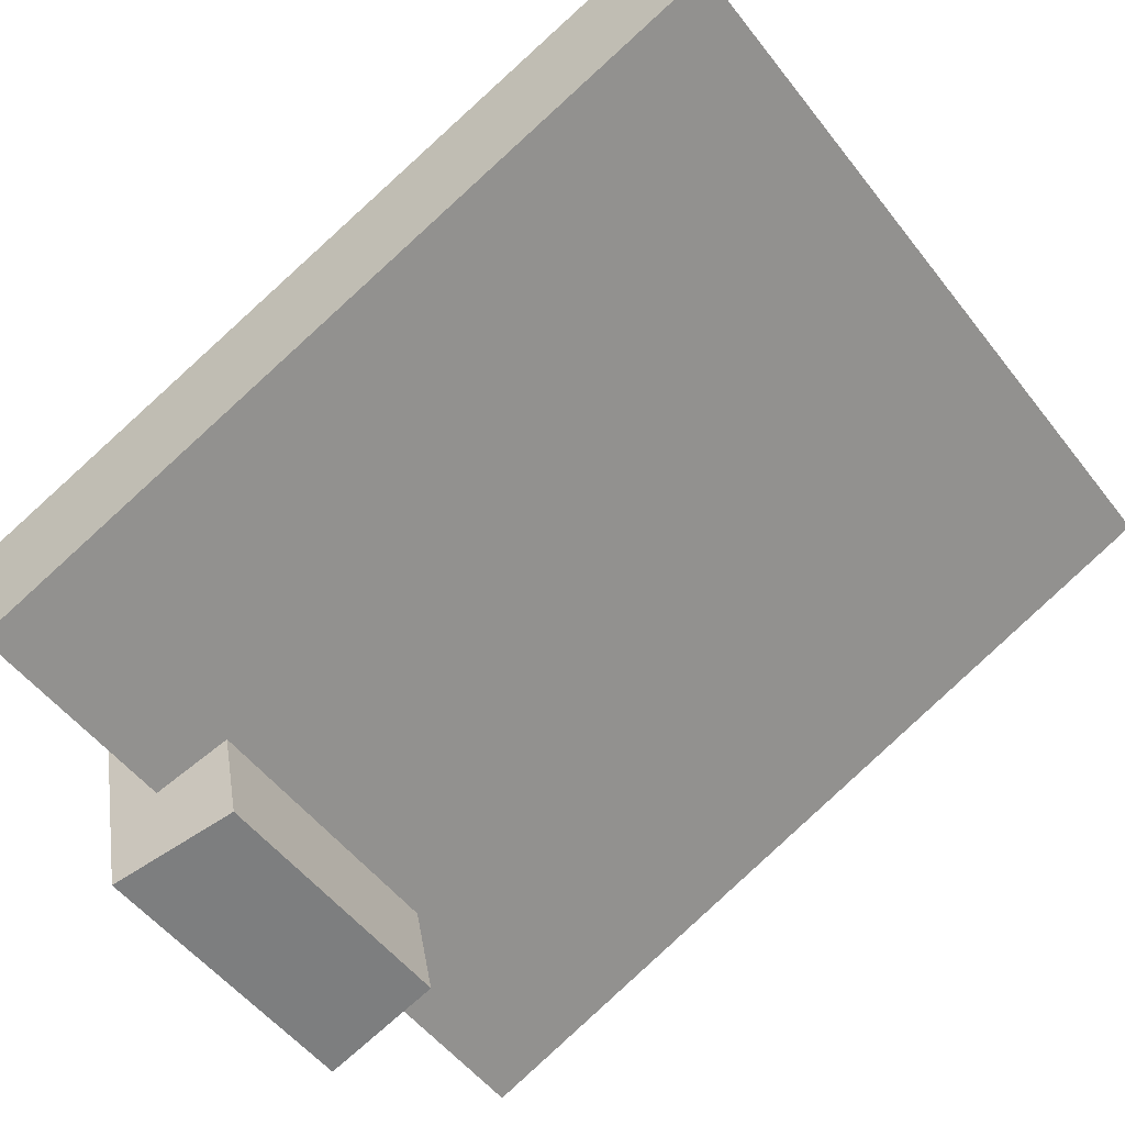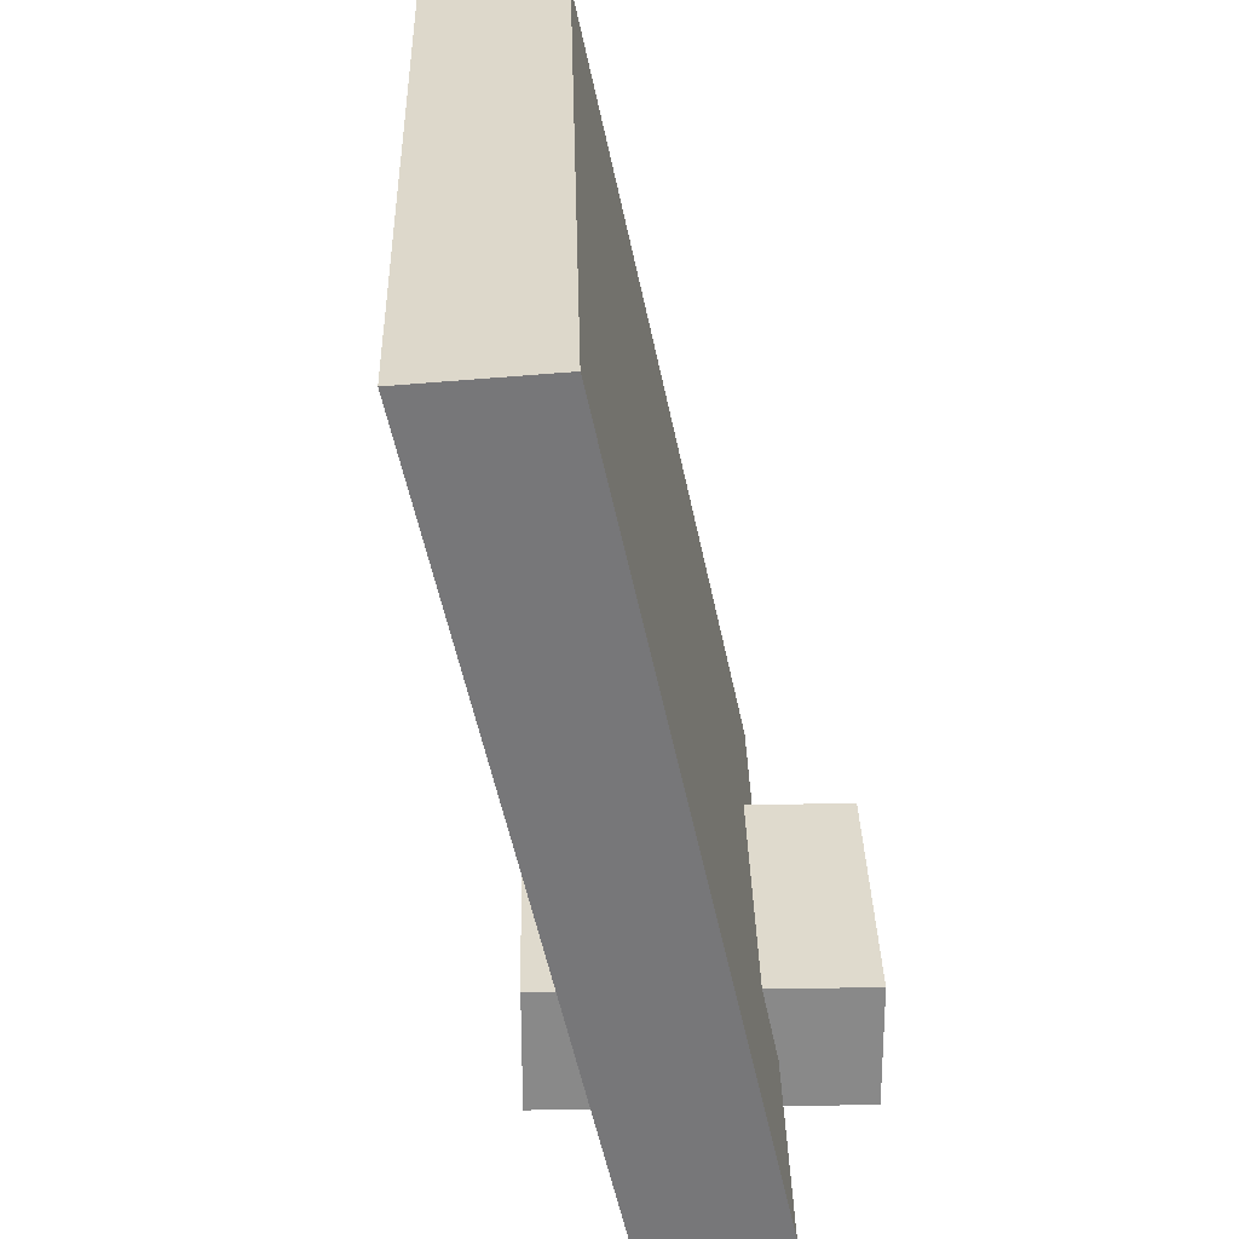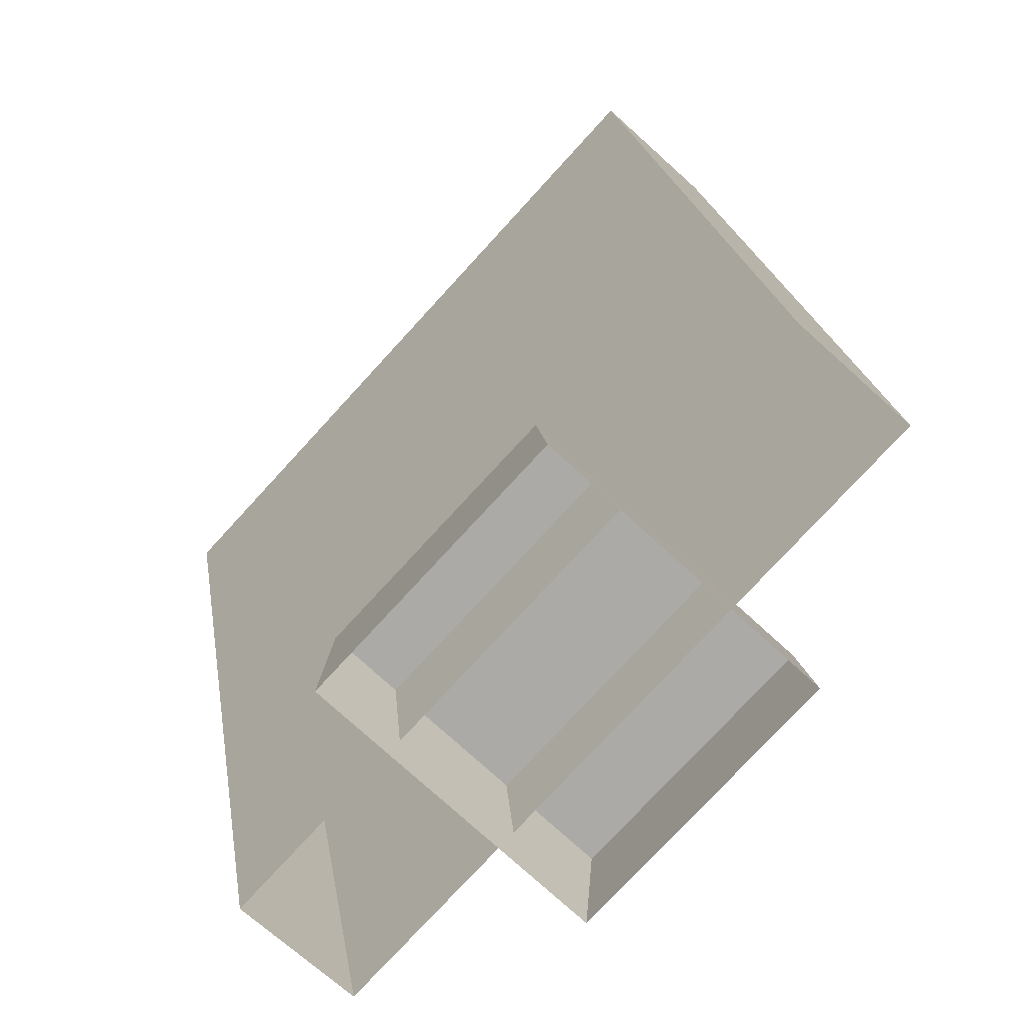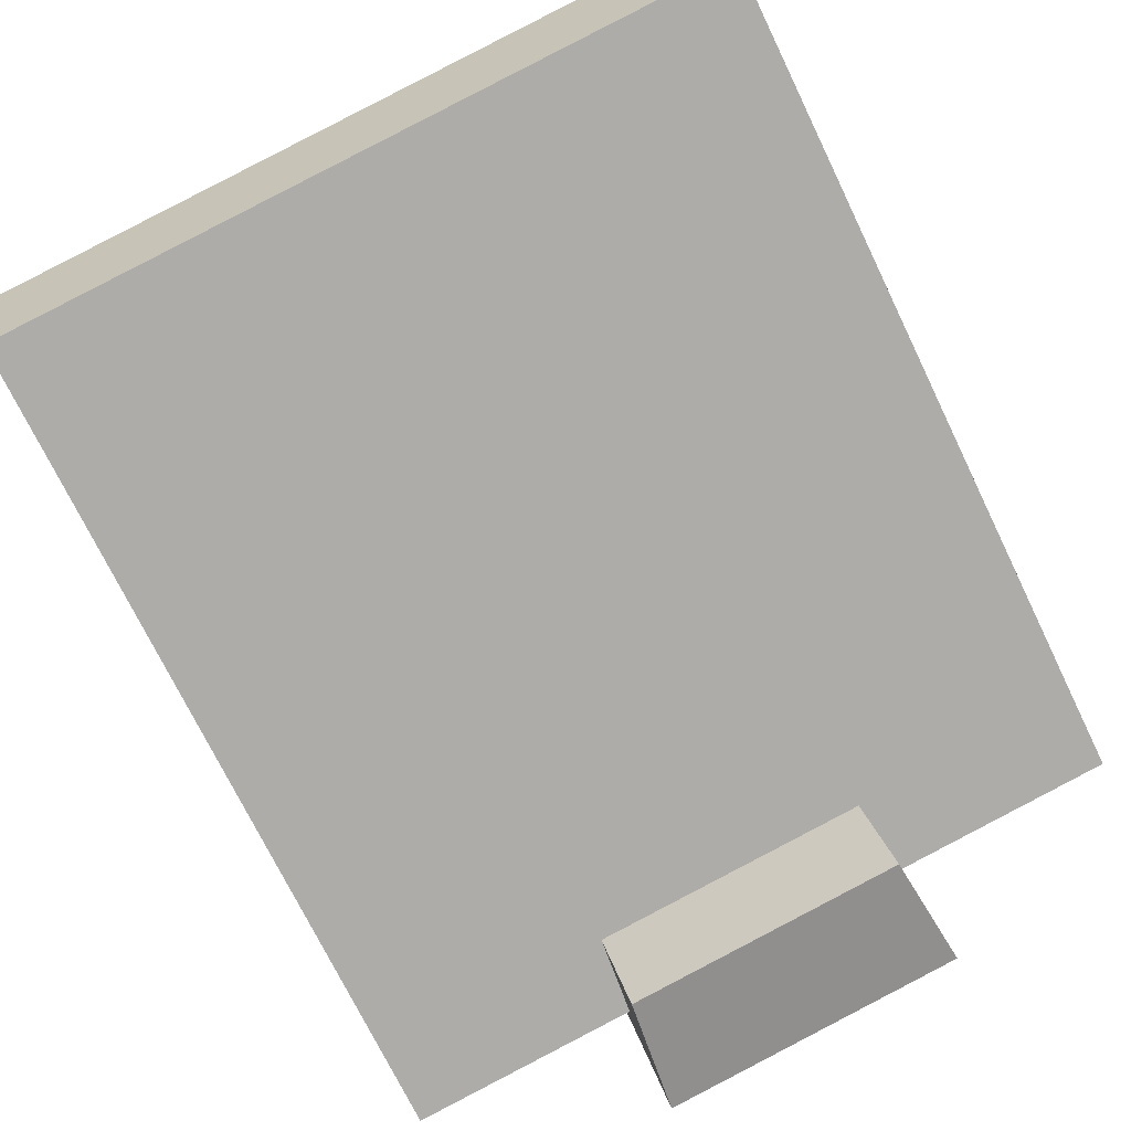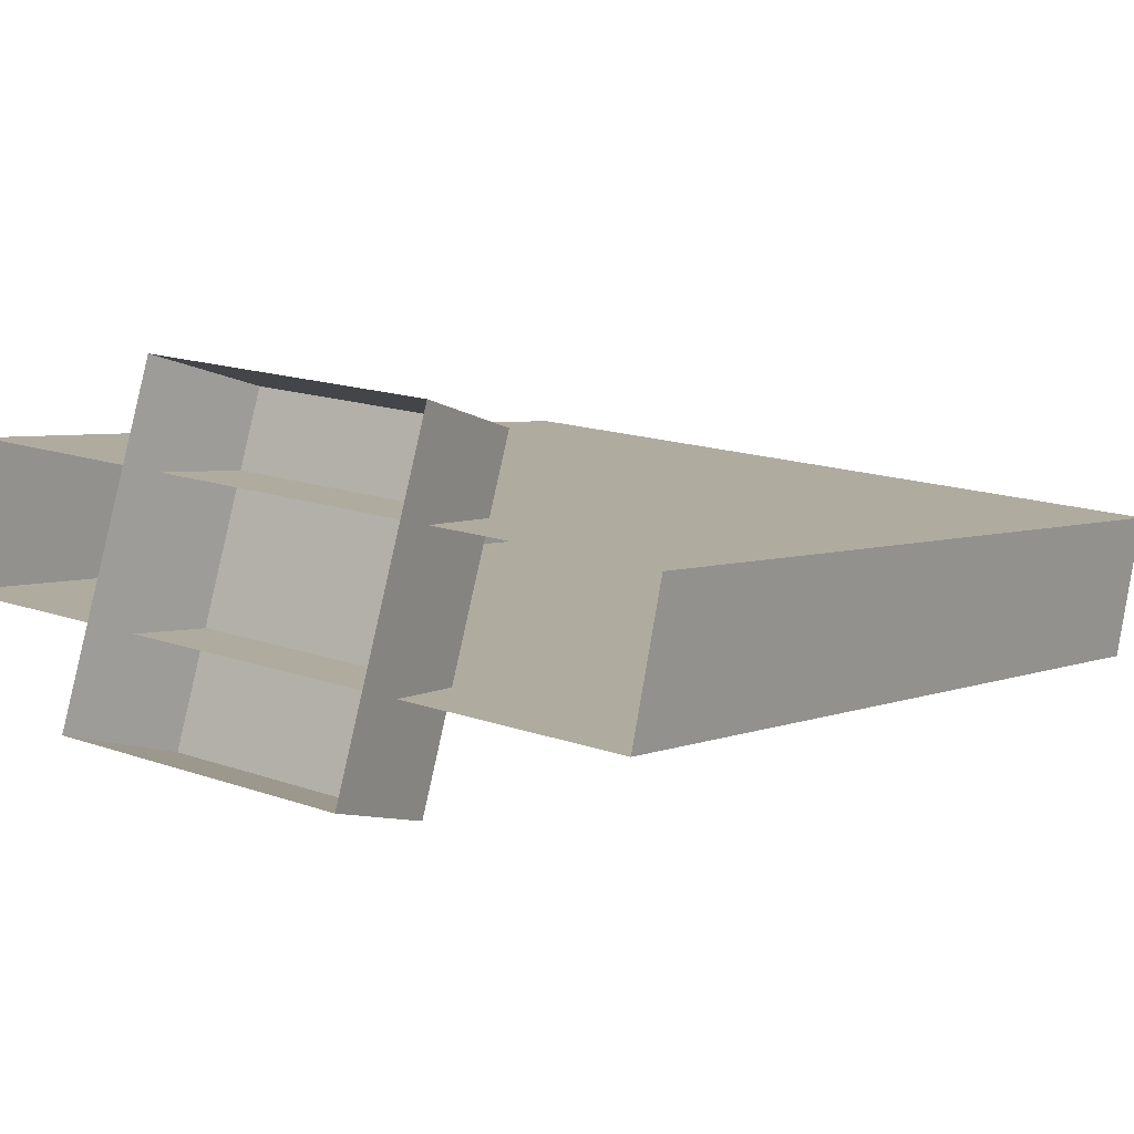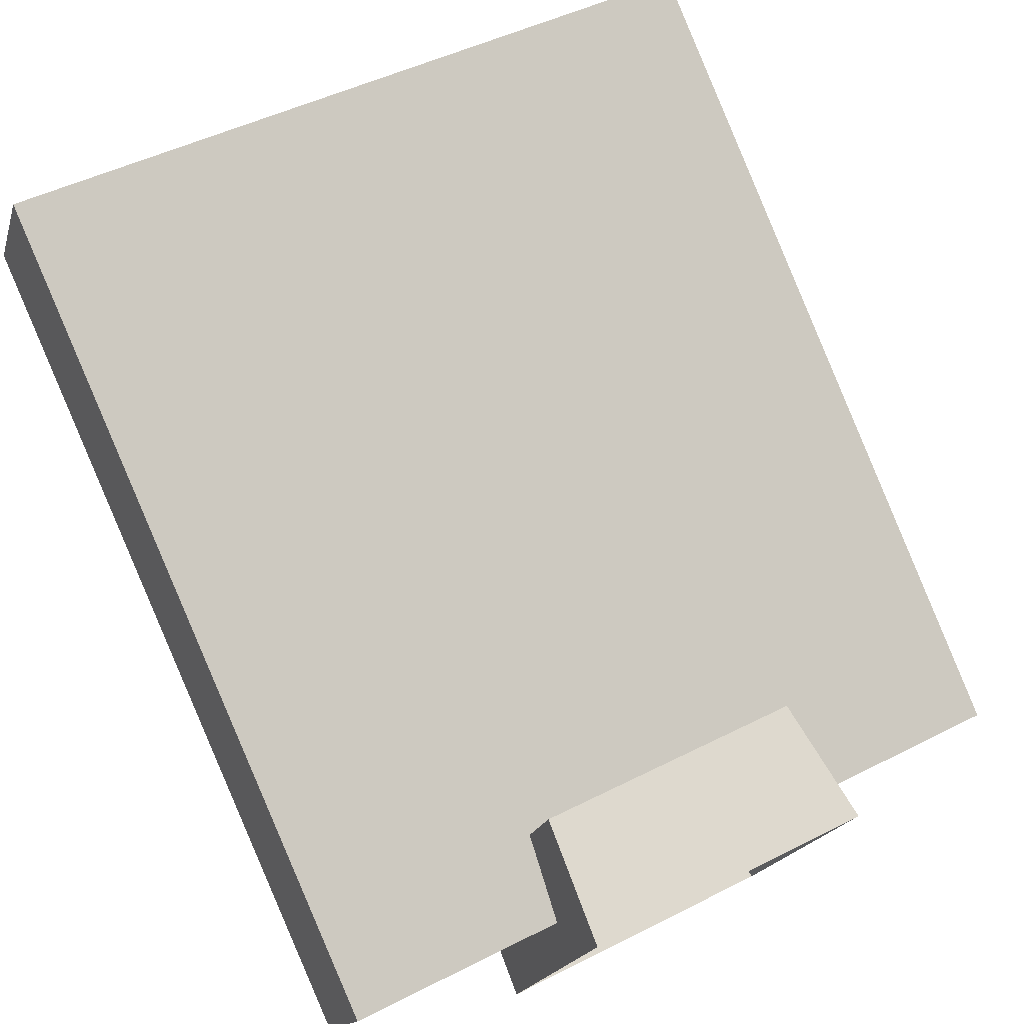
<metadata>
{"format":"obj","ext":"obj","renderer":"f3d","projection":"perspective","resolution":1024,"background":"white","views":[{"elev":-70.9,"azim":128.0,"up":"+Z"},{"elev":32.8,"azim":103.7,"up":"+Y"},{"elev":-76.0,"azim":62.6,"up":"+Y"},{"elev":-59.2,"azim":-156.8,"up":"+Z"},{"elev":-10.1,"azim":33.9,"up":"+Z"},{"elev":77.6,"azim":-26.5,"up":"+Z"}]}
</metadata>
<code>
g obj_menu1
v 0.1769 0.5091 0.3638
v 0.1347 0.5091 0.2065
v 0.2677 0.5091 0.1705
v 0.3099 0.5091 0.3279
v 0.1705 0.4452 0.3655
v 0.1769 0.5091 0.3638
v 0.3099 0.5091 0.3279
v 0.3162 0.4452 0.3262
v 0.3162 0.4452 0.3262
v 0.3099 0.5091 0.3279
v 0.2677 0.5091 0.1705
v 0.274 0.4452 0.1688
v 0.274 0.4452 0.1688
v 0.2677 0.5091 0.1705
v 0.1347 0.5091 0.2065
v 0.1283 0.4452 0.2082
v 0.1283 0.4452 0.2082
v 0.1347 0.5091 0.2065
v 0.1769 0.5091 0.3638
v 0.1705 0.4452 0.3655
v 0.07649 0.8765 0.4331
v 0.05893 0.8817 0.3663
v 0.415 0.8818 0.2707
v 0.4326 0.8765 0.3375
v 0.05375 0.4653 0.3483
v 0.07649 0.8765 0.4331
v 0.4326 0.8765 0.3375
v 0.4099 0.4654 0.2527
v 0.4099 0.4654 0.2527
v 0.4326 0.8765 0.3375
v 0.415 0.8818 0.2707
v 0.3923 0.4706 0.1858
v 0.3923 0.4706 0.1858
v 0.415 0.8818 0.2707
v 0.05893 0.8817 0.3663
v 0.03619 0.4706 0.2814
v 0.03619 0.4706 0.2814
v 0.05893 0.8817 0.3663
v 0.07649 0.8765 0.4331
v 0.05375 0.4653 0.3483
g obj_menu1_0
f 3 2 1
f 4 3 1
f 7 6 5
f 8 7 5
f 11 10 9
f 12 11 9
f 15 14 13
f 16 15 13
f 19 18 17
f 20 19 17
f 23 22 21
f 24 23 21
f 27 26 25
f 28 27 25
f 31 30 29
f 32 31 29
f 35 34 33
f 36 35 33
f 39 38 37
f 40 39 37

</code>
